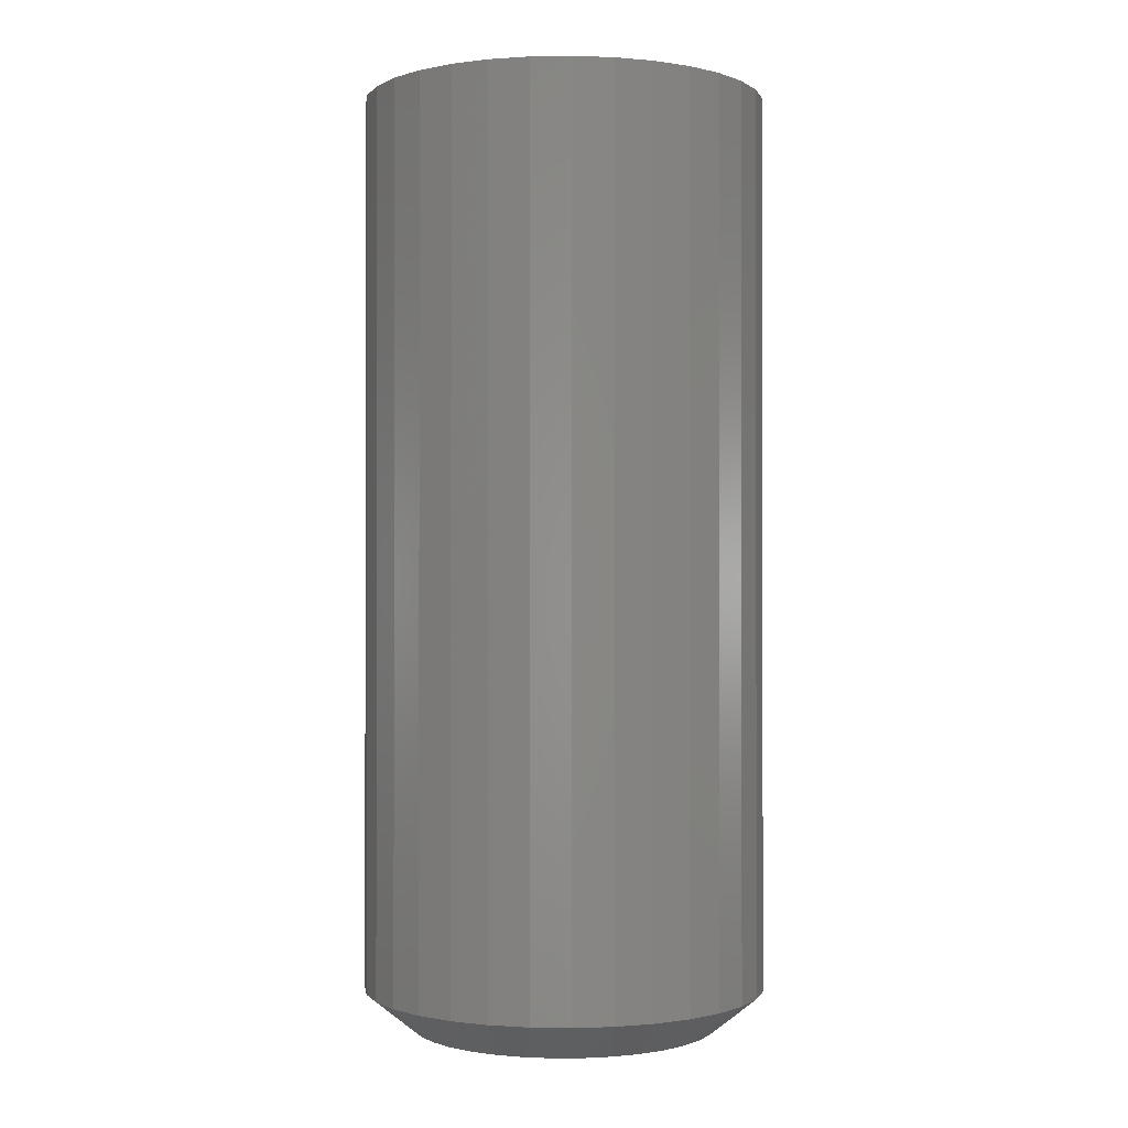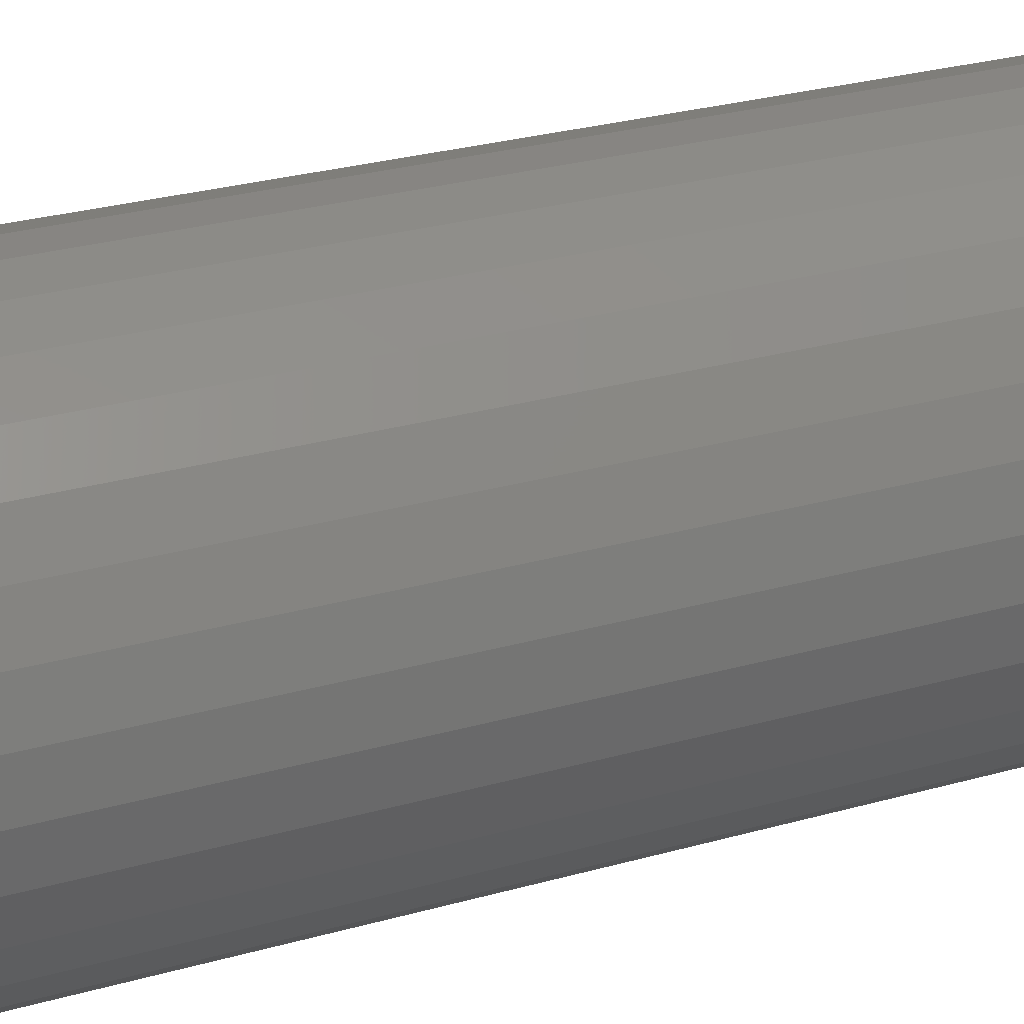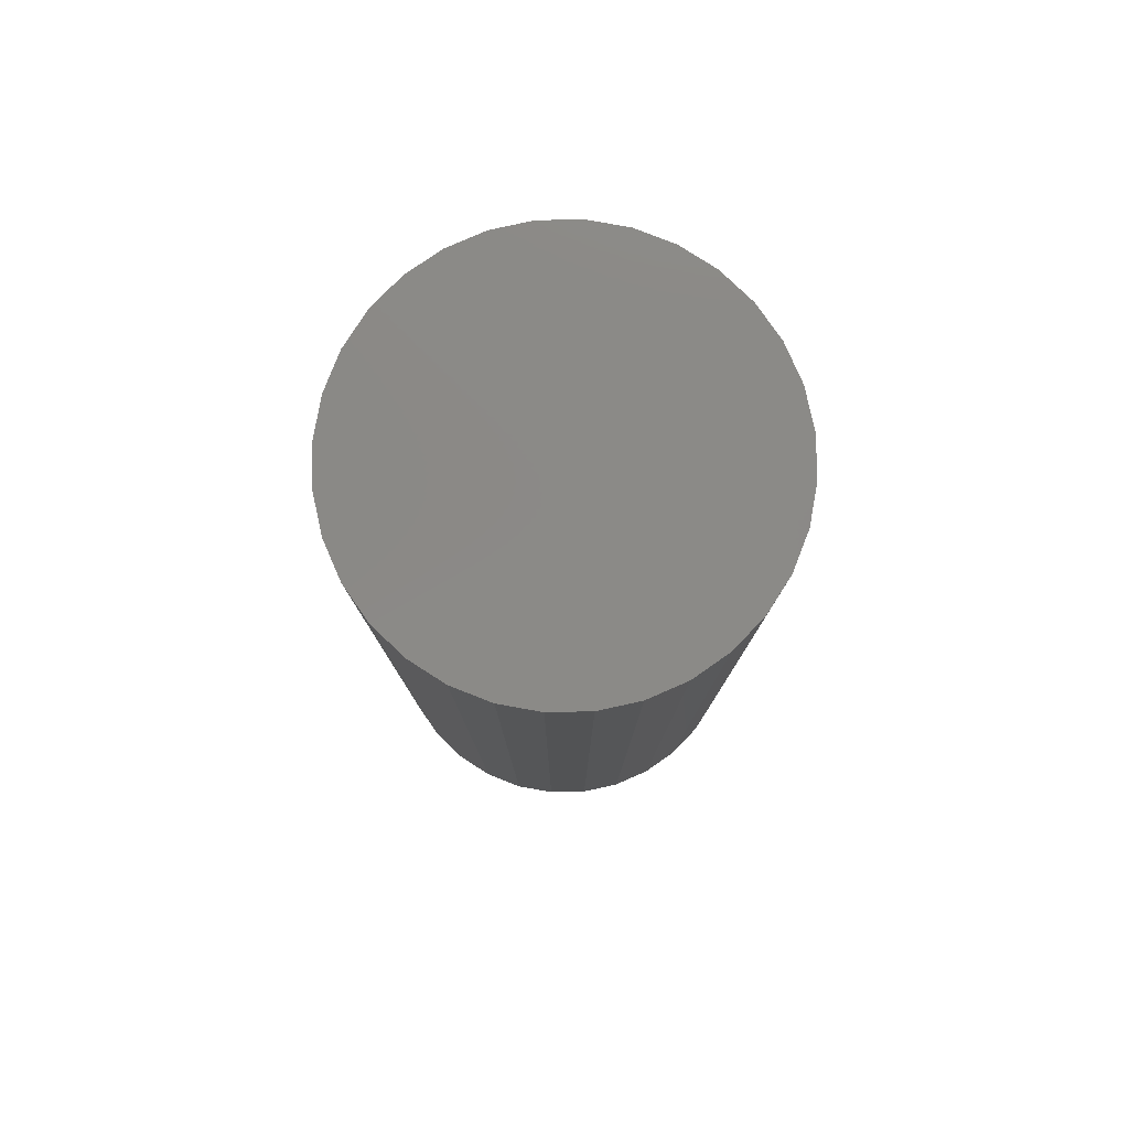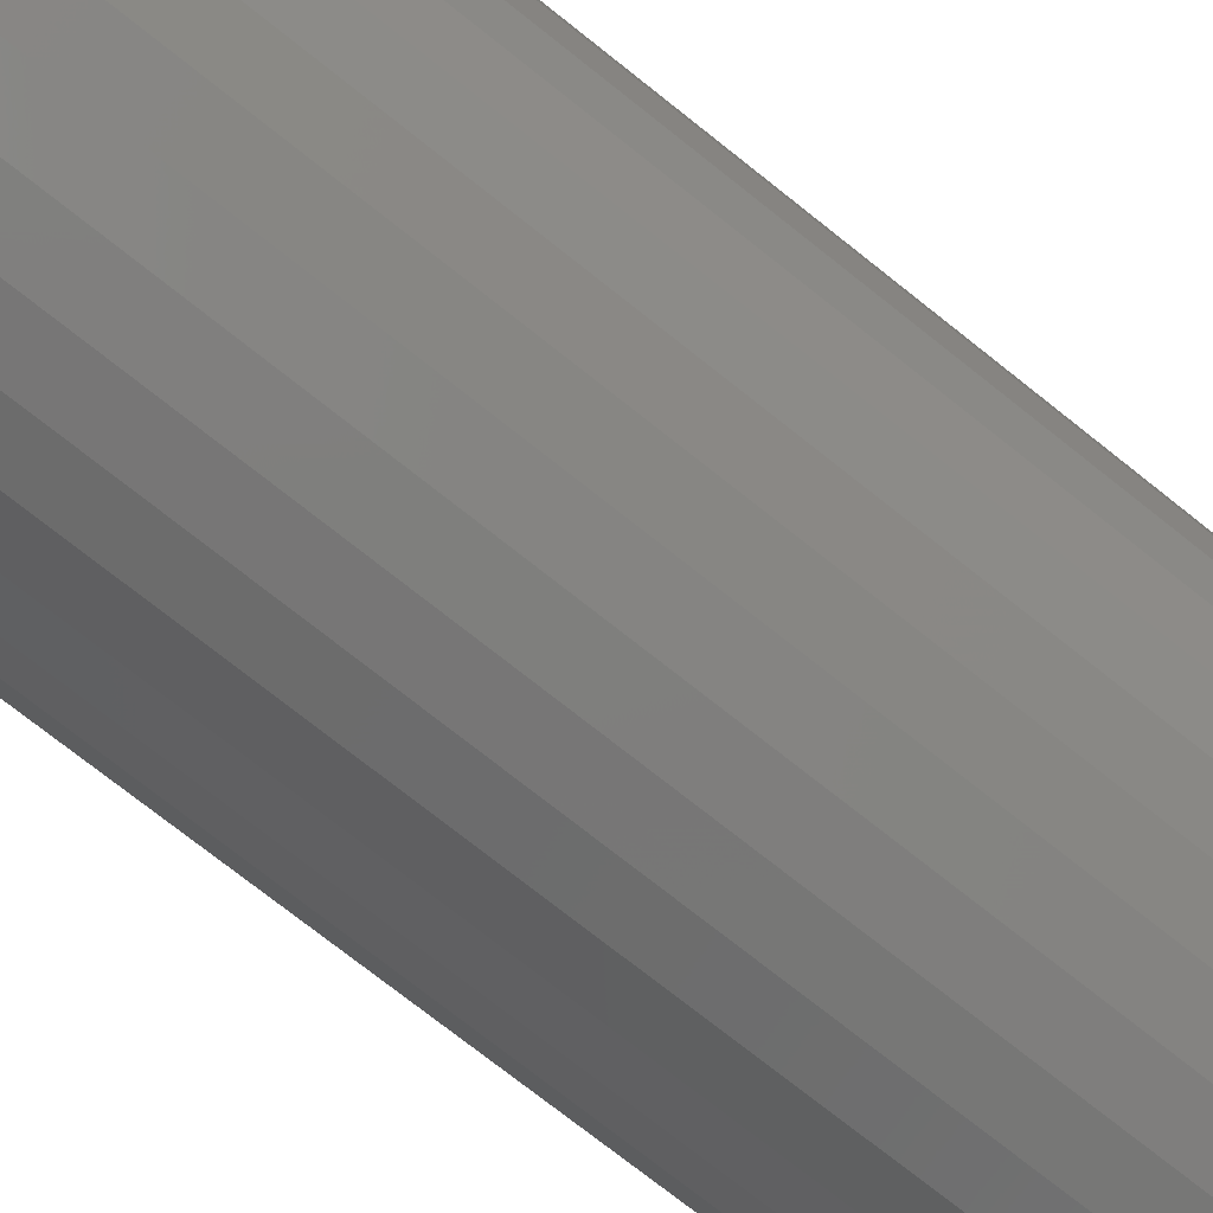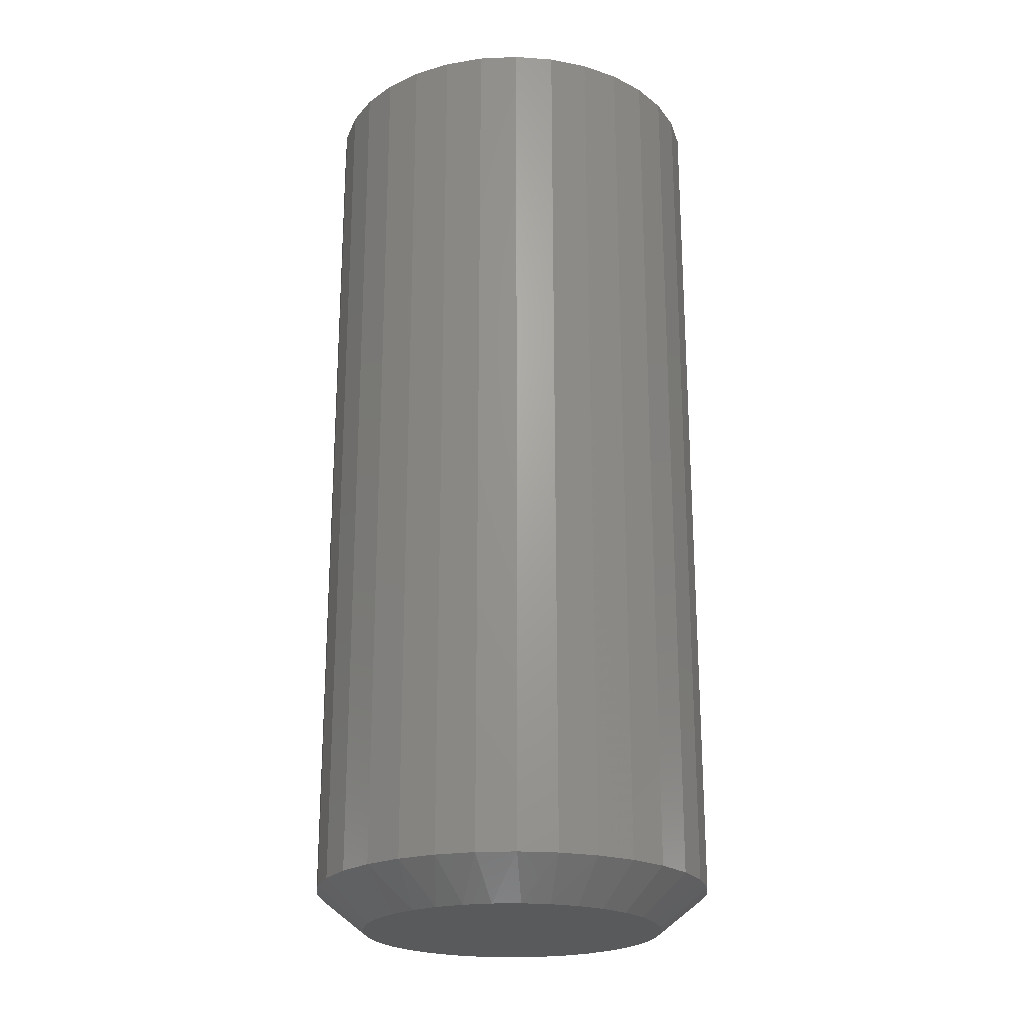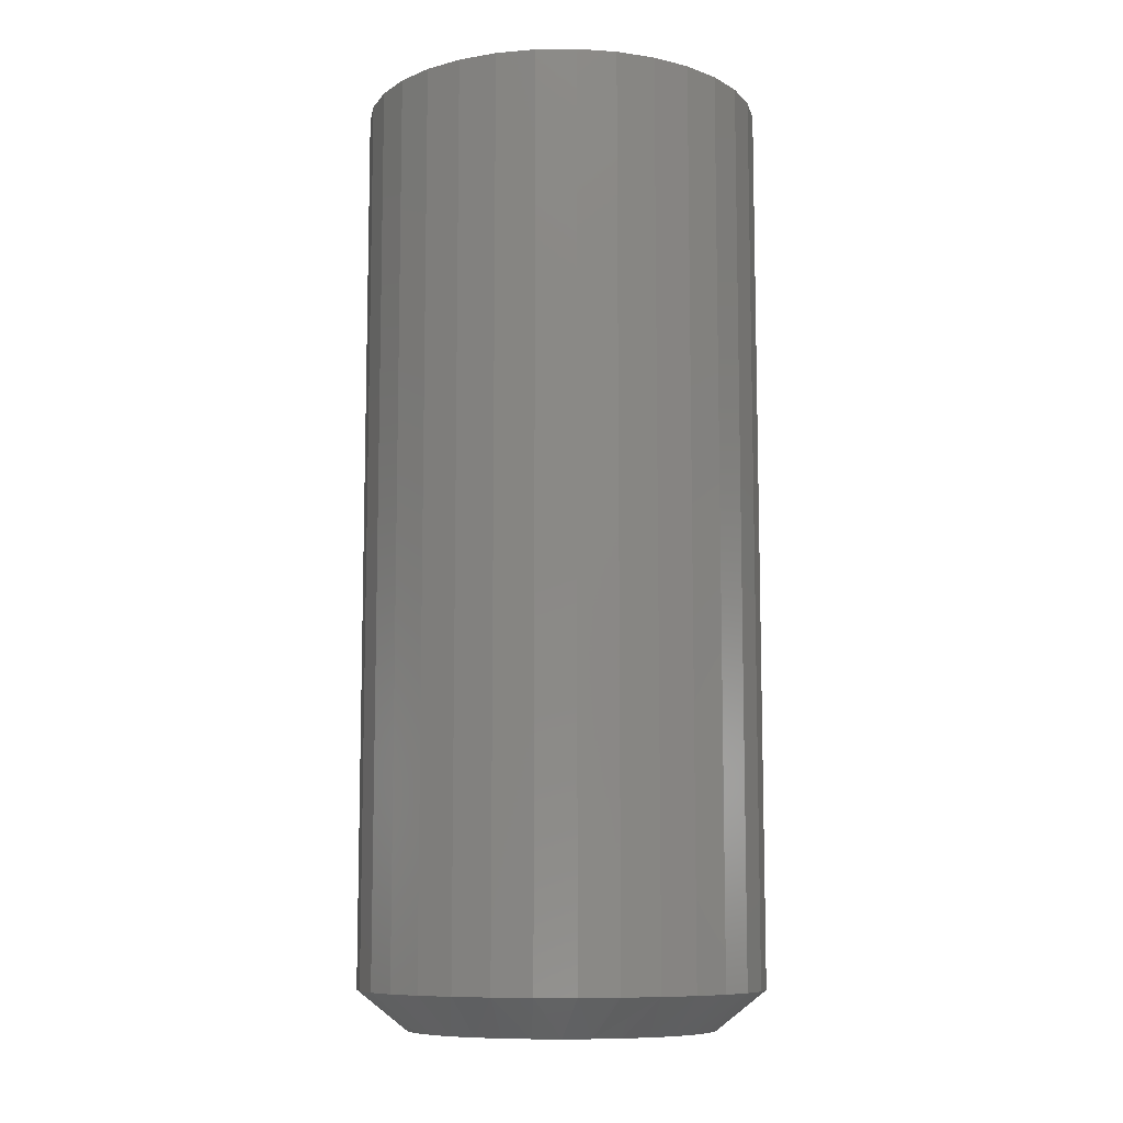
<metadata>
{"format":"stl","ext":"stl","renderer":"f3d","projection":"perspective","resolution":1024,"background":"white","views":[{"elev":-0.5,"azim":-170.9,"up":"+Z"},{"elev":27.9,"azim":-113.4,"up":"+Y"},{"elev":79.8,"azim":4.5,"up":"+Z"},{"elev":-74.1,"azim":51.5,"up":"+Y"},{"elev":-22.7,"azim":-125.1,"up":"+Z"},{"elev":-9.4,"azim":153.4,"up":"+Z"}]}
</metadata>
<code>
# stl→obj: 97 verts, 190 faces
v -0.03582 0.1181 0
v -0.01355 0.1223 0
v 0.009108 0.1223 0
v 0.03138 0.1181 0
v -0.05695 0.1099 0
v 0.05251 0.1099 0
v 0.04477 -0.1134 0
v -0.04921 -0.1134 0
v 0.06599 -0.1021 0
v -0.02617 -0.1204 0
v 0.02173 -0.1204 0
v -0.00222 -0.1228 0
v -0.07043 -0.1021 0
v -0.08904 -0.08682 0
v 0.0846 -0.08682 0
v -0.1043 -0.06821 0
v 0.09987 -0.06821 0
v -0.1157 -0.04699 0
v 0.1112 -0.04699 0
v -0.1226 -0.02395 0
v 0.1182 -0.02395 0
v -0.125 -8.554e-07 0
v 0.1206 1.563e-17 0
v -0.1229 0.02256 0
v 0.1185 0.02256 0
v -0.1167 0.04435 0
v 0.1123 0.04435 0
v -0.1066 0.06463 0
v 0.1022 0.06464 0
v -0.09296 0.08272 0
v 0.08851 0.08272 0
v -0.07621 0.09798 0
v 0.07177 0.09798 0
v 0.1596 -3.964e-17 0.03125
v 0.1596 0 0.75
v 0.1565 -0.03157 0.03125
v 0.1565 -0.03157 0.75
v 0.1473 -0.06193 0.03125
v 0.1473 -0.06193 0.75
v 0.1323 -0.08991 0.03125
v 0.1323 -0.08991 0.75
v 0.1122 -0.1144 0.03125
v 0.1122 -0.1144 0.75
v 0.08769 -0.1346 0.03125
v 0.08769 -0.1346 0.75
v 0.05971 -0.1495 0.03125
v 0.05971 -0.1495 0.75
v 0.02935 -0.1587 0.03125
v 0.02935 -0.1587 0.75
v -0.00222 -0.1618 0.03125
v -0.00222 -0.1618 0.75
v -0.03379 -0.1587 0.03125
v -0.03379 -0.1587 0.75
v -0.06415 -0.1495 0.03125
v -0.06415 -0.1495 0.75
v -0.09214 -0.1346 0.03125
v -0.09214 -0.1346 0.75
v -0.1167 -0.1144 0.03125
v -0.1167 -0.1144 0.75
v -0.1368 -0.08991 0.03125
v -0.1368 -0.08991 0.75
v -0.1517 -0.06193 0.03125
v -0.1517 -0.06193 0.75
v -0.161 -0.03157 0.03125
v -0.161 -0.03157 0.75
v -0.1641 1.982e-17 0.03125
v -0.1641 1.982e-17 0.75
v -0.161 0.03157 0.03125
v -0.161 0.03157 0.75
v -0.1517 0.06193 0.03125
v -0.1517 0.06193 0.75
v -0.1368 0.08991 0.03125
v -0.1368 0.08991 0.75
v -0.1167 0.1144 0.03125
v -0.1167 0.1144 0.75
v -0.09214 0.1346 0.03125
v -0.09214 0.1346 0.75
v -0.06415 0.1495 0.03125
v -0.06415 0.1495 0.75
v -0.03379 0.1587 0.03125
v -0.03379 0.1587 0.75
v -0.00222 0.1618 0.03125
v -0.00222 0.1618 0.75
v 0.02935 0.1587 0.03125
v 0.02935 0.1587 0.75
v 0.05971 0.1495 0.03125
v 0.05971 0.1495 0.75
v 0.08769 0.1346 0.03125
v 0.08769 0.1346 0.75
v 0.1122 0.1144 0.03125
v 0.1122 0.1144 0.75
v 0.1323 0.08991 0.03125
v 0.1323 0.08991 0.75
v 0.1473 0.06193 0.03125
v 0.1473 0.06193 0.75
v 0.1565 0.03157 0.03125
v 0.1565 0.03157 0.75
f 1 2 3
f 4 1 3
f 5 1 4
f 6 5 4
f 7 8 9
f 10 8 7
f 11 10 7
f 12 10 11
f 8 13 9
f 9 13 14
f 9 14 15
f 15 14 16
f 15 16 17
f 17 16 18
f 17 18 19
f 19 18 20
f 19 20 21
f 21 20 22
f 21 22 23
f 23 22 24
f 23 24 25
f 25 24 26
f 25 26 27
f 27 26 28
f 27 28 29
f 29 28 30
f 29 30 31
f 31 30 32
f 31 32 33
f 33 32 5
f 33 5 6
f 34 35 36
f 36 35 37
f 36 37 38
f 38 37 39
f 38 39 40
f 40 39 41
f 40 41 42
f 42 41 43
f 42 43 44
f 44 43 45
f 44 45 46
f 46 45 47
f 46 47 48
f 48 47 49
f 48 49 50
f 50 49 51
f 50 51 52
f 52 51 53
f 52 53 54
f 54 53 55
f 54 55 56
f 56 55 57
f 56 57 58
f 58 57 59
f 58 59 60
f 60 59 61
f 60 61 62
f 62 61 63
f 62 63 64
f 64 63 65
f 64 65 66
f 66 65 67
f 66 67 68
f 68 67 69
f 68 69 70
f 70 69 71
f 70 71 72
f 72 71 73
f 72 73 74
f 74 73 75
f 74 75 76
f 76 75 77
f 76 77 78
f 78 77 79
f 78 79 80
f 80 79 81
f 80 81 82
f 82 81 83
f 82 83 84
f 84 83 85
f 84 85 86
f 86 85 87
f 86 87 88
f 88 87 89
f 88 89 90
f 90 89 91
f 90 91 92
f 92 91 93
f 92 93 94
f 94 93 95
f 94 95 96
f 96 95 97
f 96 97 34
f 34 97 35
f 8 54 13
f 48 12 11
f 50 10 12
f 12 48 50
f 16 60 18
f 18 60 62
f 18 62 20
f 20 62 64
f 20 64 22
f 22 64 66
f 40 17 38
f 38 17 19
f 38 19 36
f 36 19 21
f 36 21 34
f 34 21 23
f 60 16 58
f 58 16 14
f 58 14 56
f 56 14 13
f 56 13 54
f 54 8 52
f 52 8 10
f 52 10 50
f 48 11 46
f 46 11 7
f 46 7 44
f 17 40 15
f 15 40 42
f 15 42 9
f 9 42 44
f 9 44 7
f 6 86 88
f 6 88 33
f 88 90 33
f 4 82 84
f 84 86 4
f 4 86 6
f 2 80 82
f 2 82 3
f 5 76 78
f 5 78 1
f 78 80 1
f 1 80 2
f 32 74 76
f 32 76 5
f 82 4 3
f 29 92 27
f 27 92 94
f 27 94 25
f 25 94 96
f 25 96 23
f 23 96 34
f 22 66 24
f 24 66 68
f 24 68 26
f 26 68 70
f 26 70 28
f 28 70 72
f 92 29 90
f 90 29 31
f 90 31 33
f 28 72 30
f 30 72 74
f 30 74 32
f 81 85 83
f 85 81 79
f 85 79 87
f 47 53 49
f 49 53 51
f 87 79 89
f 89 79 77
f 89 77 91
f 91 77 75
f 91 75 93
f 93 75 73
f 93 73 95
f 95 73 71
f 95 71 97
f 97 71 69
f 97 69 35
f 35 69 67
f 35 67 37
f 37 67 65
f 37 65 39
f 39 65 63
f 39 63 41
f 41 63 61
f 41 61 43
f 43 61 59
f 43 59 45
f 45 59 57
f 45 57 47
f 47 57 55
f 47 55 53

</code>
